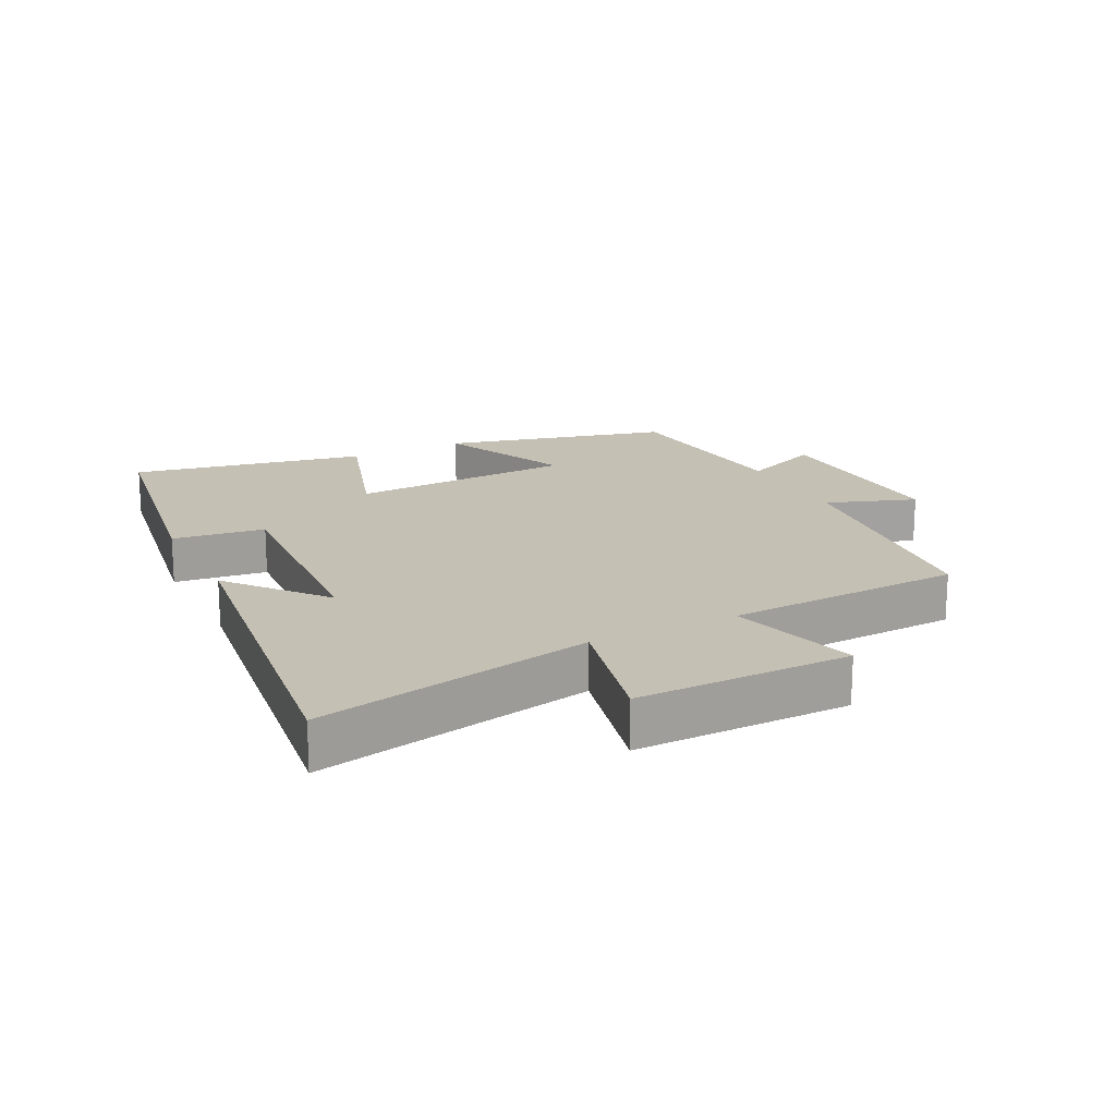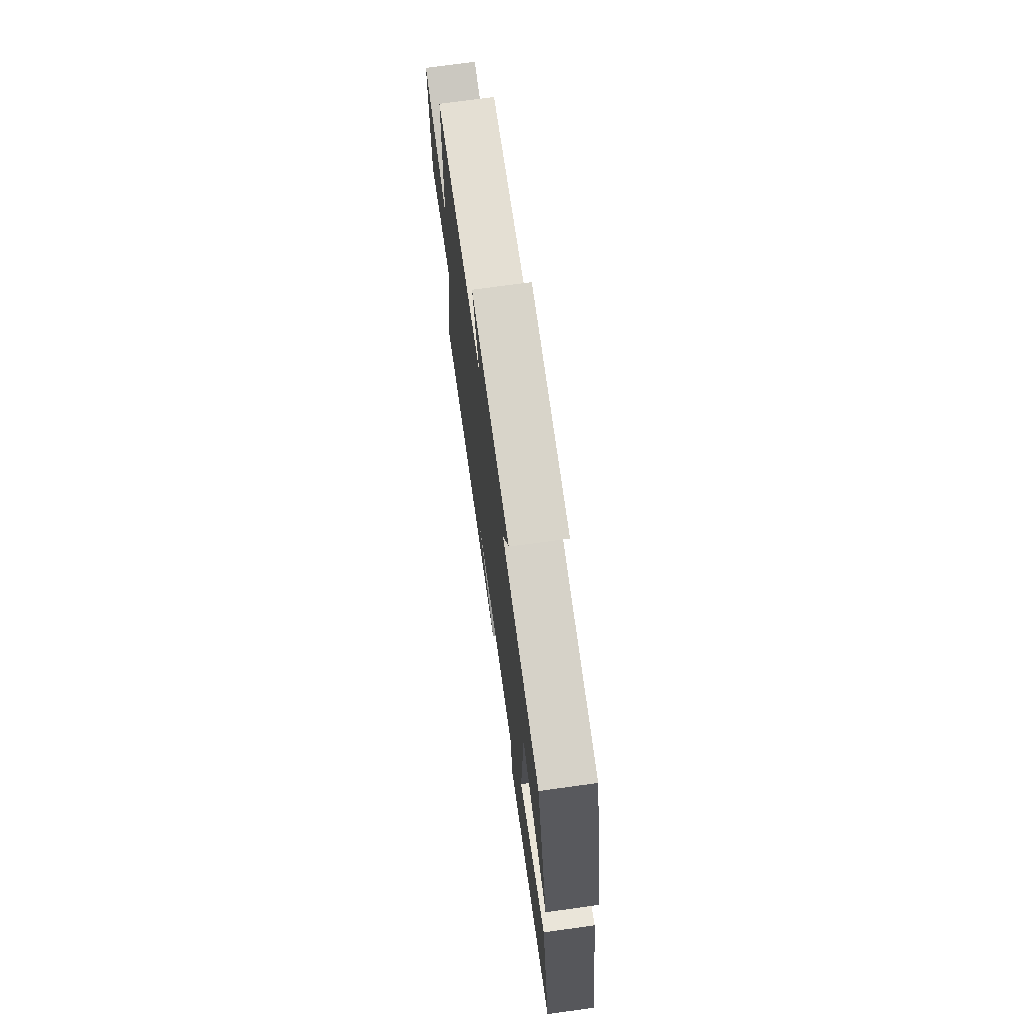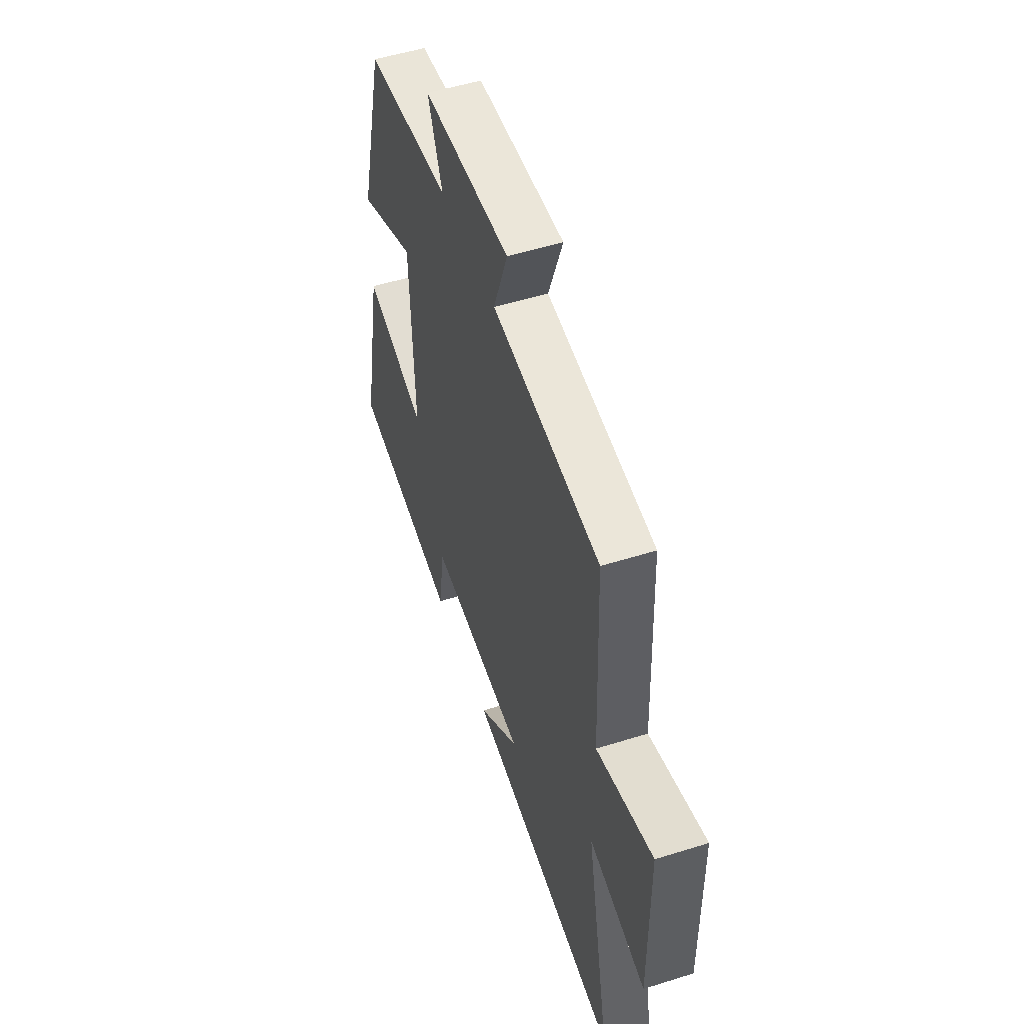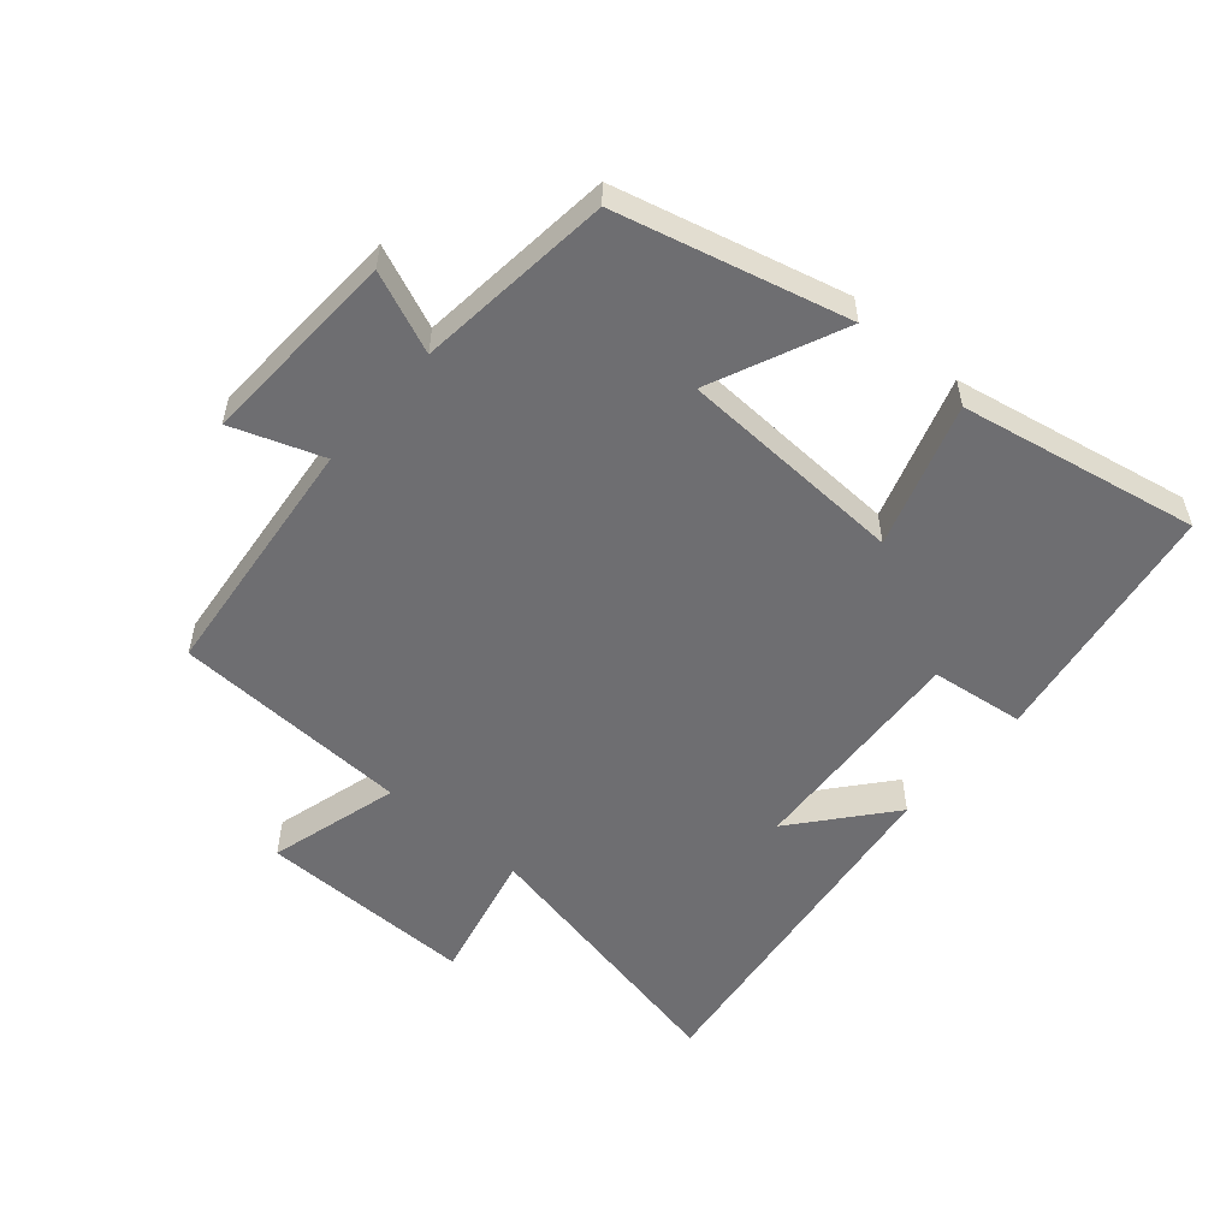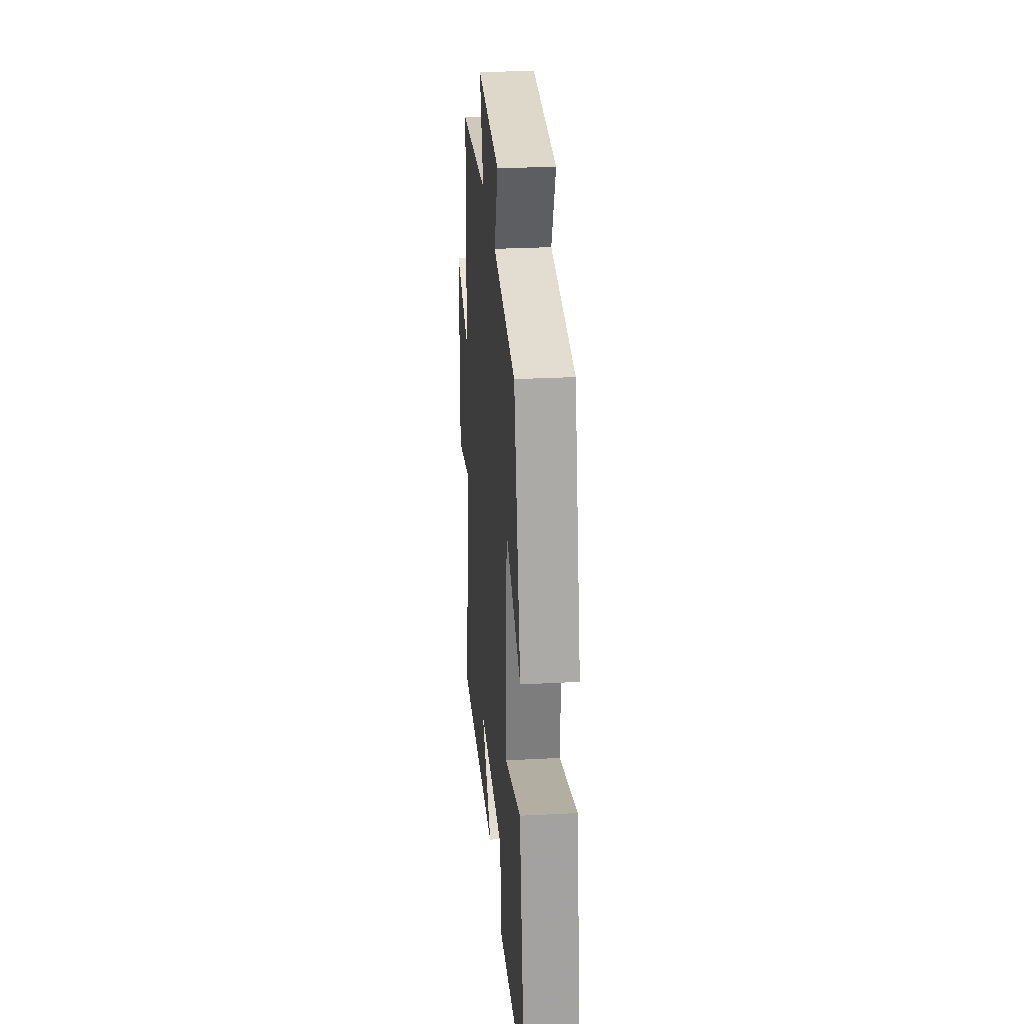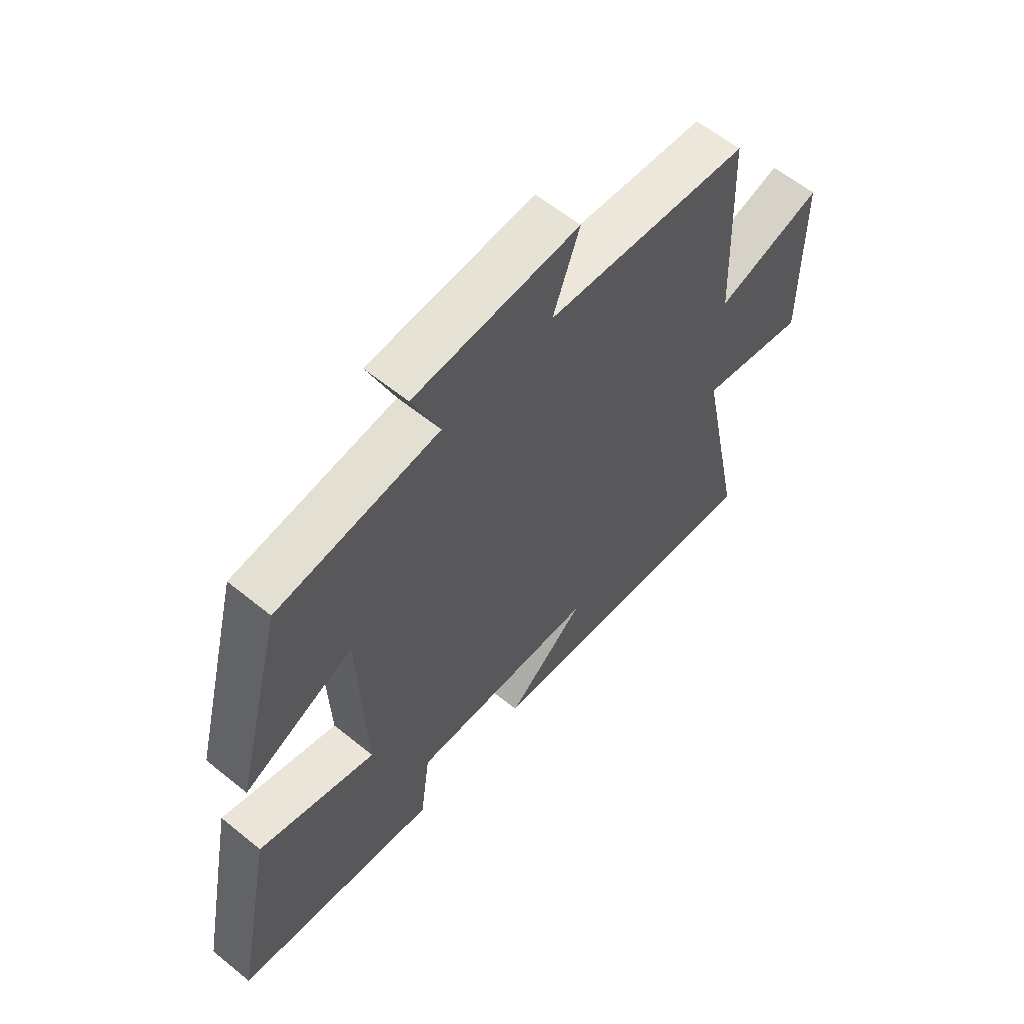
<metadata>
{"format":"obj","ext":"obj","renderer":"f3d","projection":"perspective","resolution":1024,"background":"white","views":[{"elev":18.2,"azim":-116.8,"up":"+Y"},{"elev":72.5,"azim":82.1,"up":"+Z"},{"elev":52.2,"azim":-108.7,"up":"+Z"},{"elev":-54.4,"azim":49.1,"up":"+Y"},{"elev":28.9,"azim":85.5,"up":"+Z"},{"elev":60.1,"azim":129.8,"up":"+Z"}]}
</metadata>
<code>
v 0.572 0.07 -0.438
v 0.19 0.07 -0.5
v 0.171 0.07 -0.356
v -0.179 0.07 -0.378
v -0.032 0.07 -0.5
v -0.588 0.07 -0.573
v -0.5 0.07 -0.14
v -0.704 0.07 -0.188
v -0.702 0.07 0.146
v -0.5 0.07 0.09
v -0.485 0.07 0.458
v -0.101 0.07 0.5
v -0.151 0.07 0.639
v 0.159 0.07 0.625
v 0.107 0.07 0.5
v 0.41 0.07 0.468
v 0.5 0.07 0.116
v 0.294 0.07 0.207
v 0.28 0.07 -0.143
v 0.5 0.07 -0.072
v 0.572 0 -0.438
v 0.19 0 -0.5
v 0.171 0 -0.356
v -0.179 0 -0.378
v -0.032 0 -0.5
v -0.588 0 -0.573
v -0.5 0 -0.14
v -0.704 0 -0.188
v -0.702 0 0.146
v -0.5 0 0.09
v -0.485 0 0.458
v -0.101 0 0.5
v -0.151 0 0.639
v 0.159 0 0.625
v 0.107 0 0.5
v 0.41 0 0.468
v 0.5 0 0.116
v 0.294 0 0.207
v 0.28 0 -0.143
v 0.5 0 -0.072
f 1 2 3
f 20 1 3
f 19 20 3
f 18 19 3 4
f 15 16 17 18
f 15 18 4
f 12 13 14 15
f 12 15 4
f 11 12 4
f 10 11 4
f 7 8 9 10
f 7 10 4
f 4 5 6 7
f 23 22 21
f 23 21 40
f 23 40 39
f 24 23 39 38
f 38 37 36 35
f 24 38 35
f 35 34 33 32
f 24 35 32
f 24 32 31
f 24 31 30
f 30 29 28 27
f 24 30 27
f 27 26 25 24
f 1 21 22 2
f 2 22 23 3
f 3 23 24 4
f 4 24 25 5
f 5 25 26 6
f 6 26 27 7
f 7 27 28 8
f 8 28 29 9
f 9 29 30 10
f 10 30 31 11
f 11 31 32 12
f 12 32 33 13
f 13 33 34 14
f 14 34 35 15
f 15 35 36 16
f 16 36 37 17
f 17 37 38 18
f 18 38 39 19
f 19 39 40 20
f 20 40 21 1

</code>
